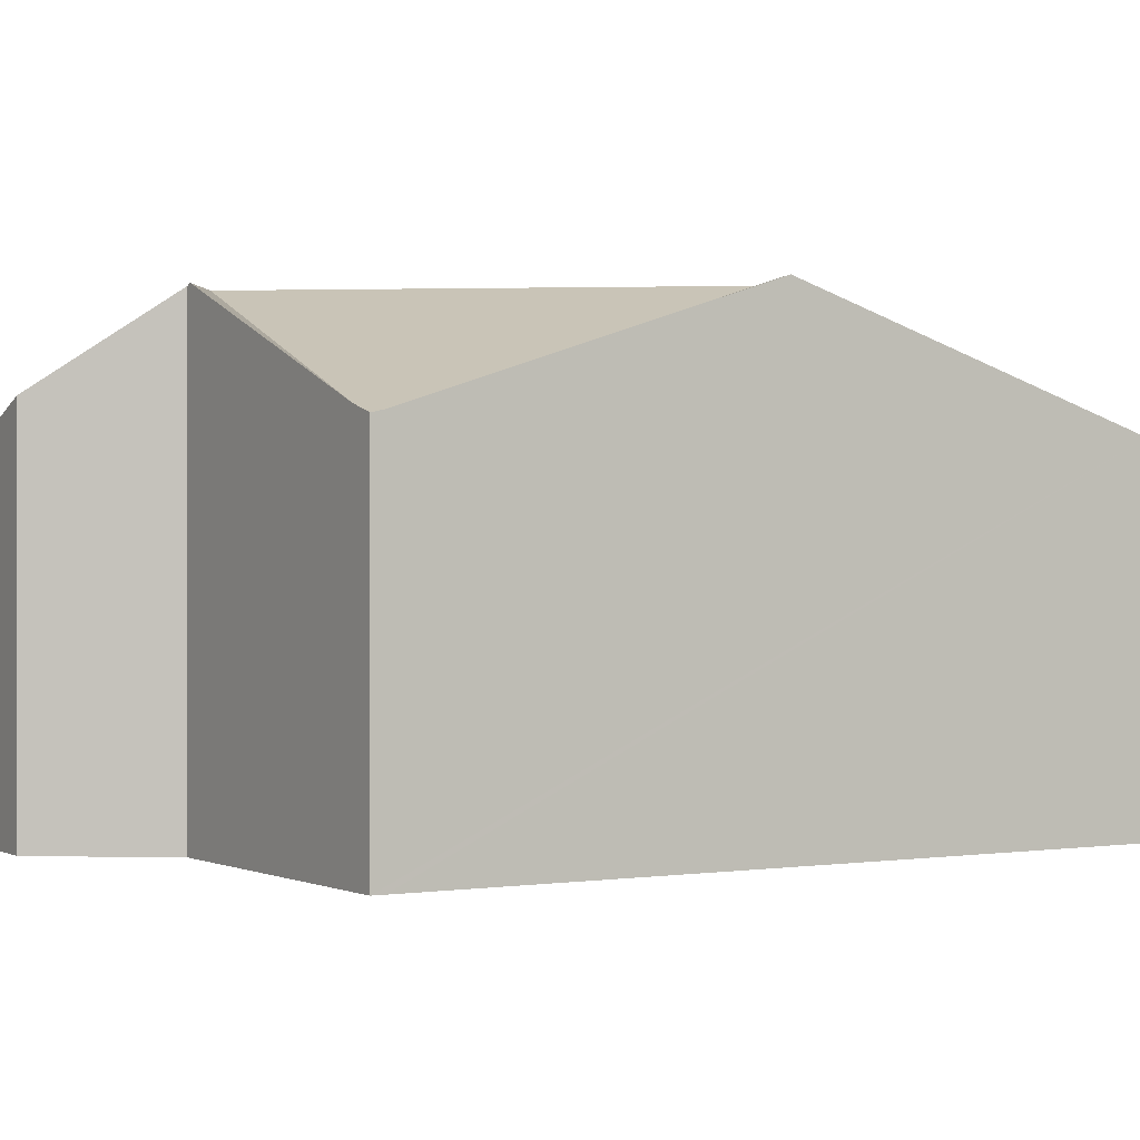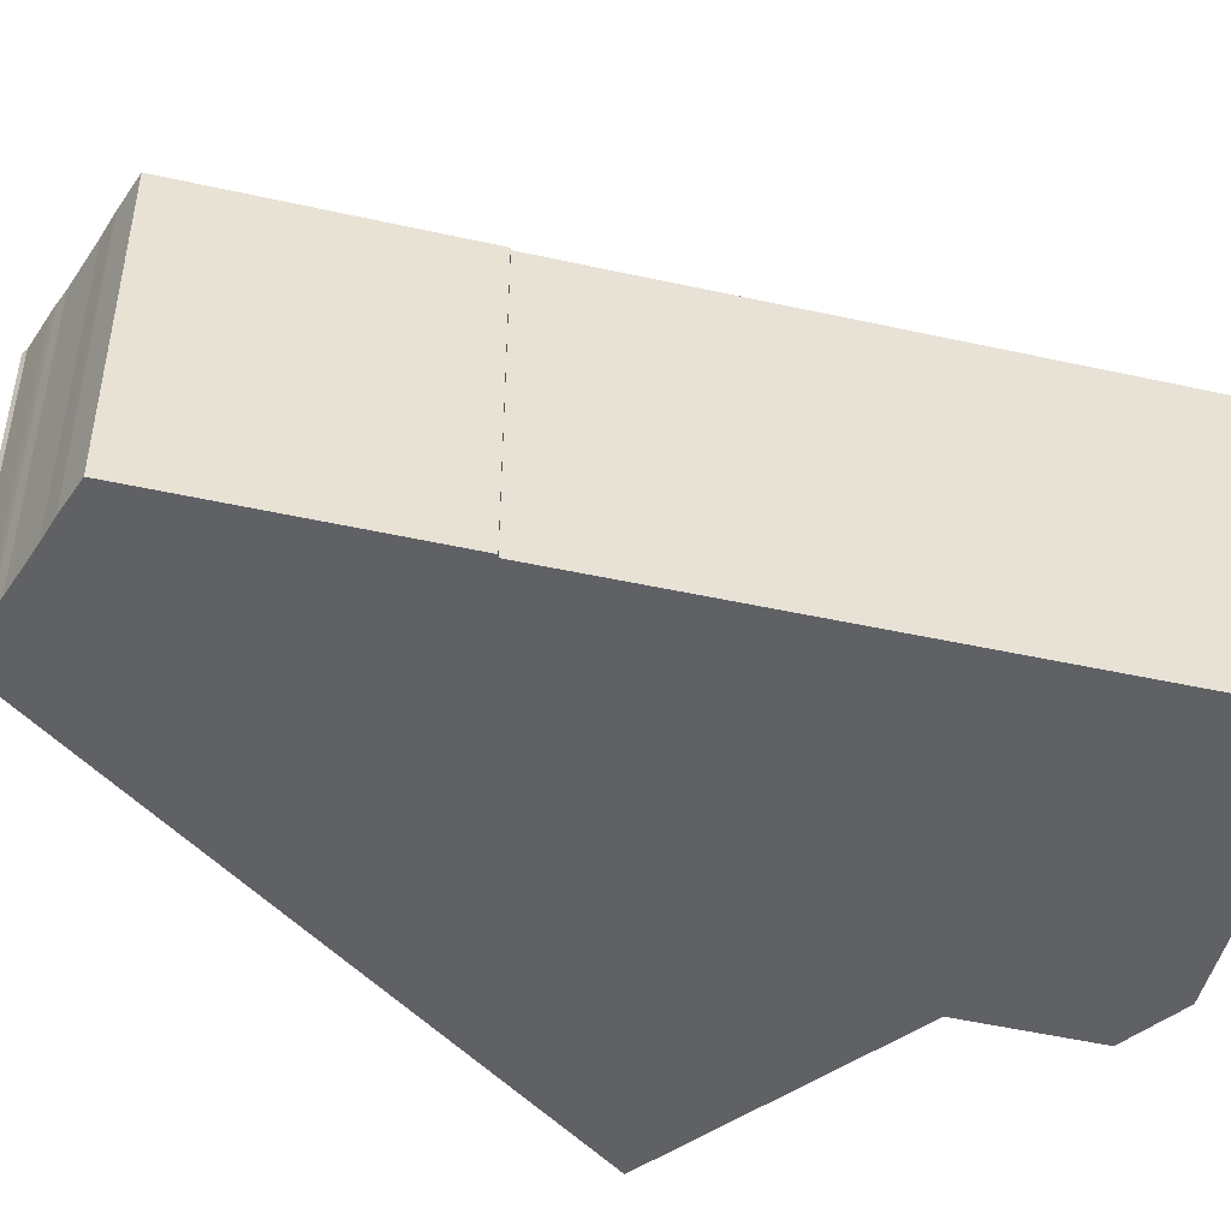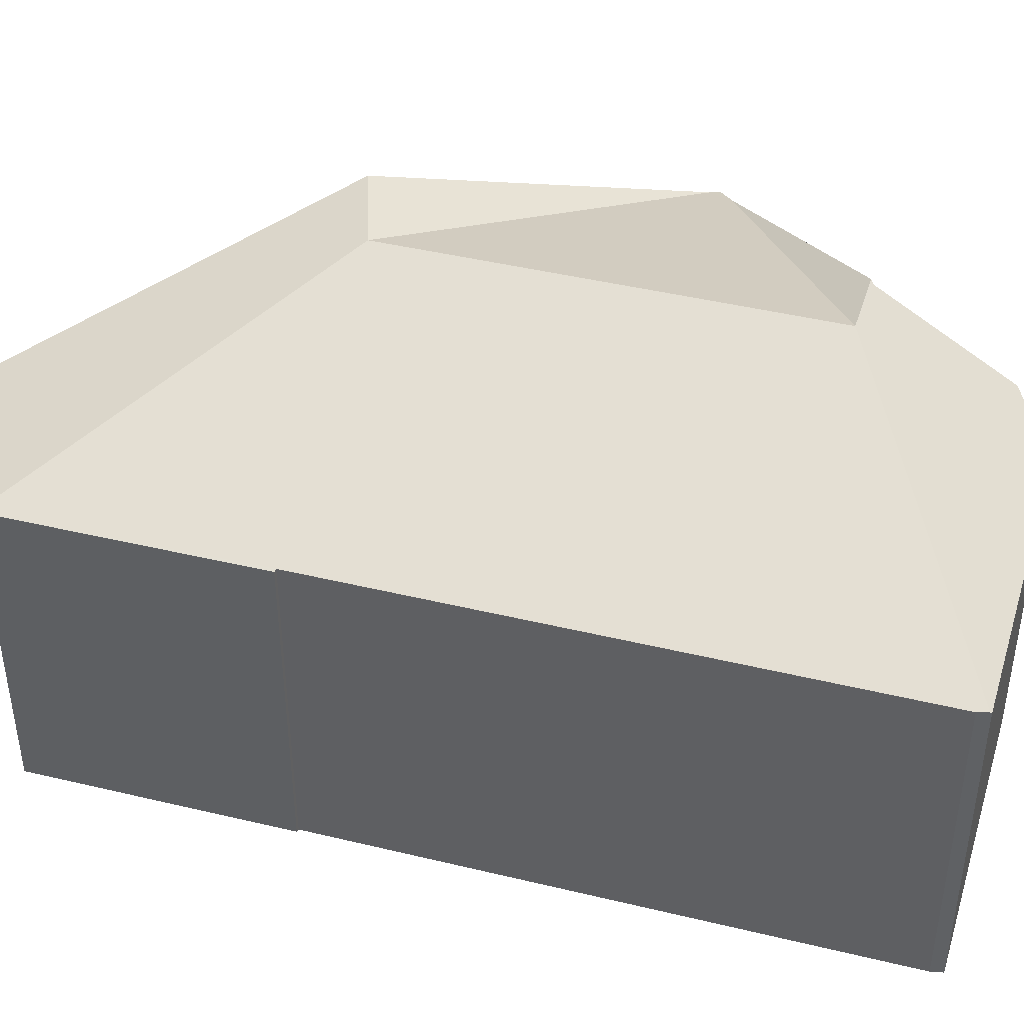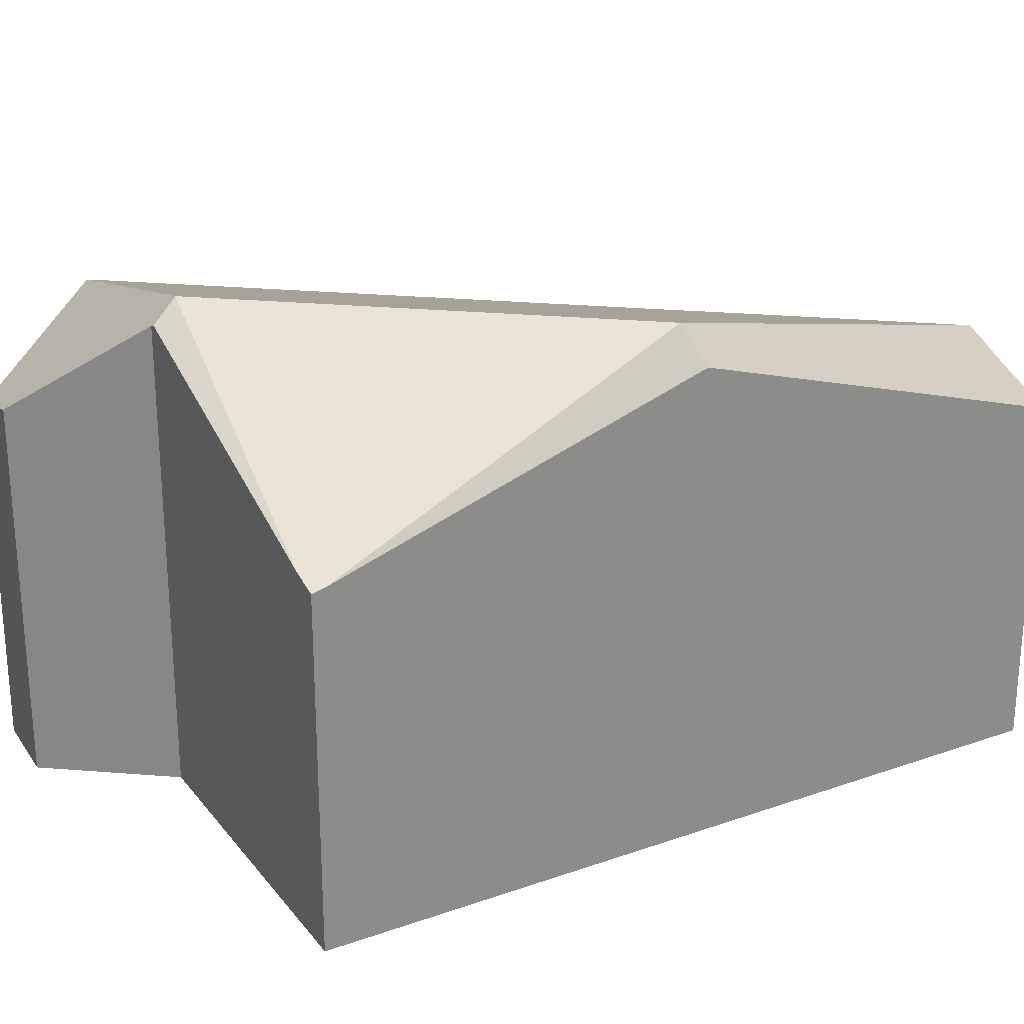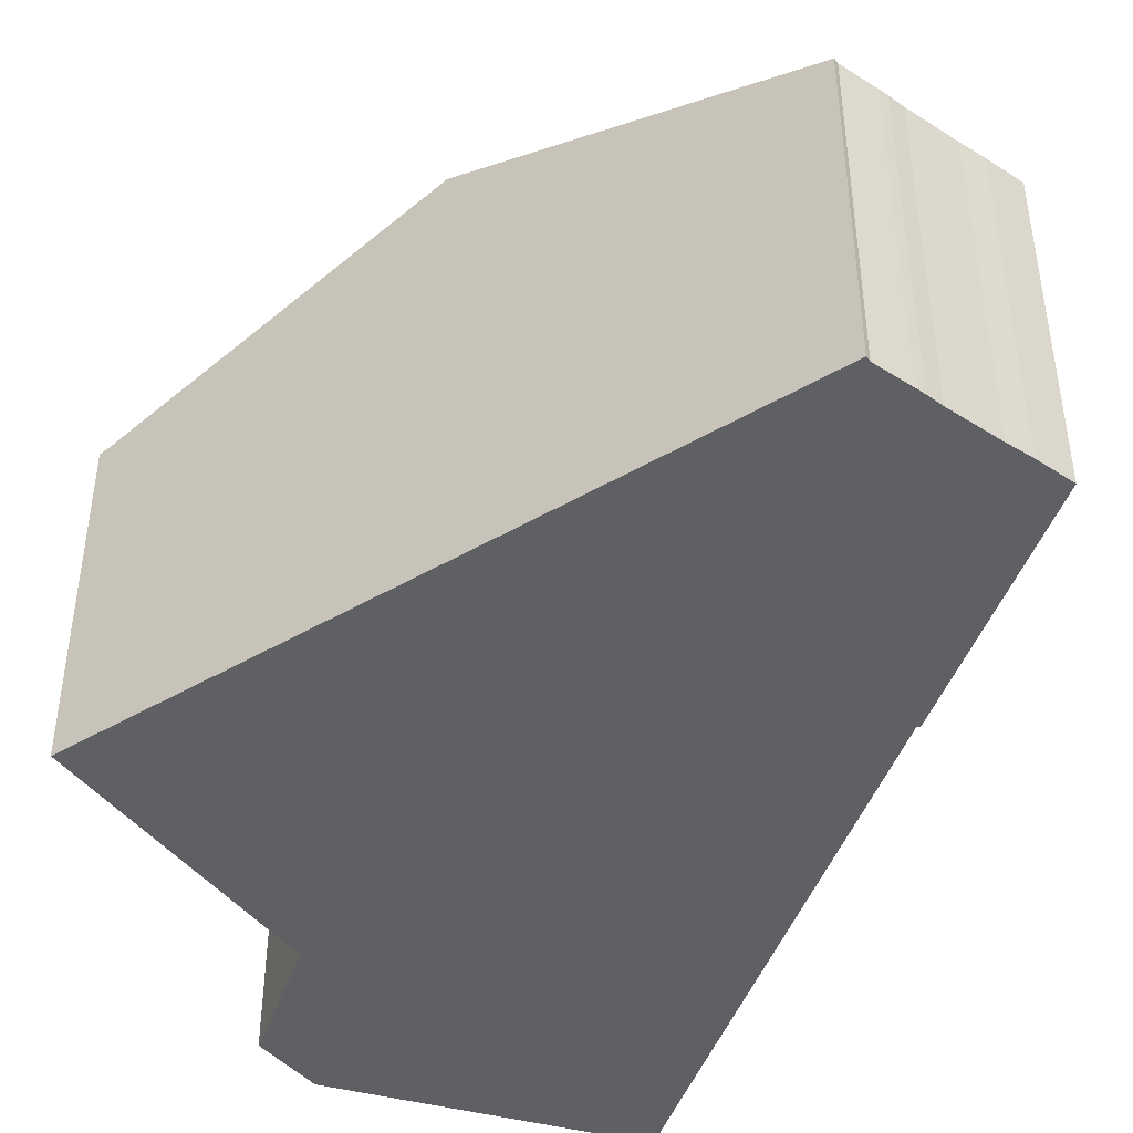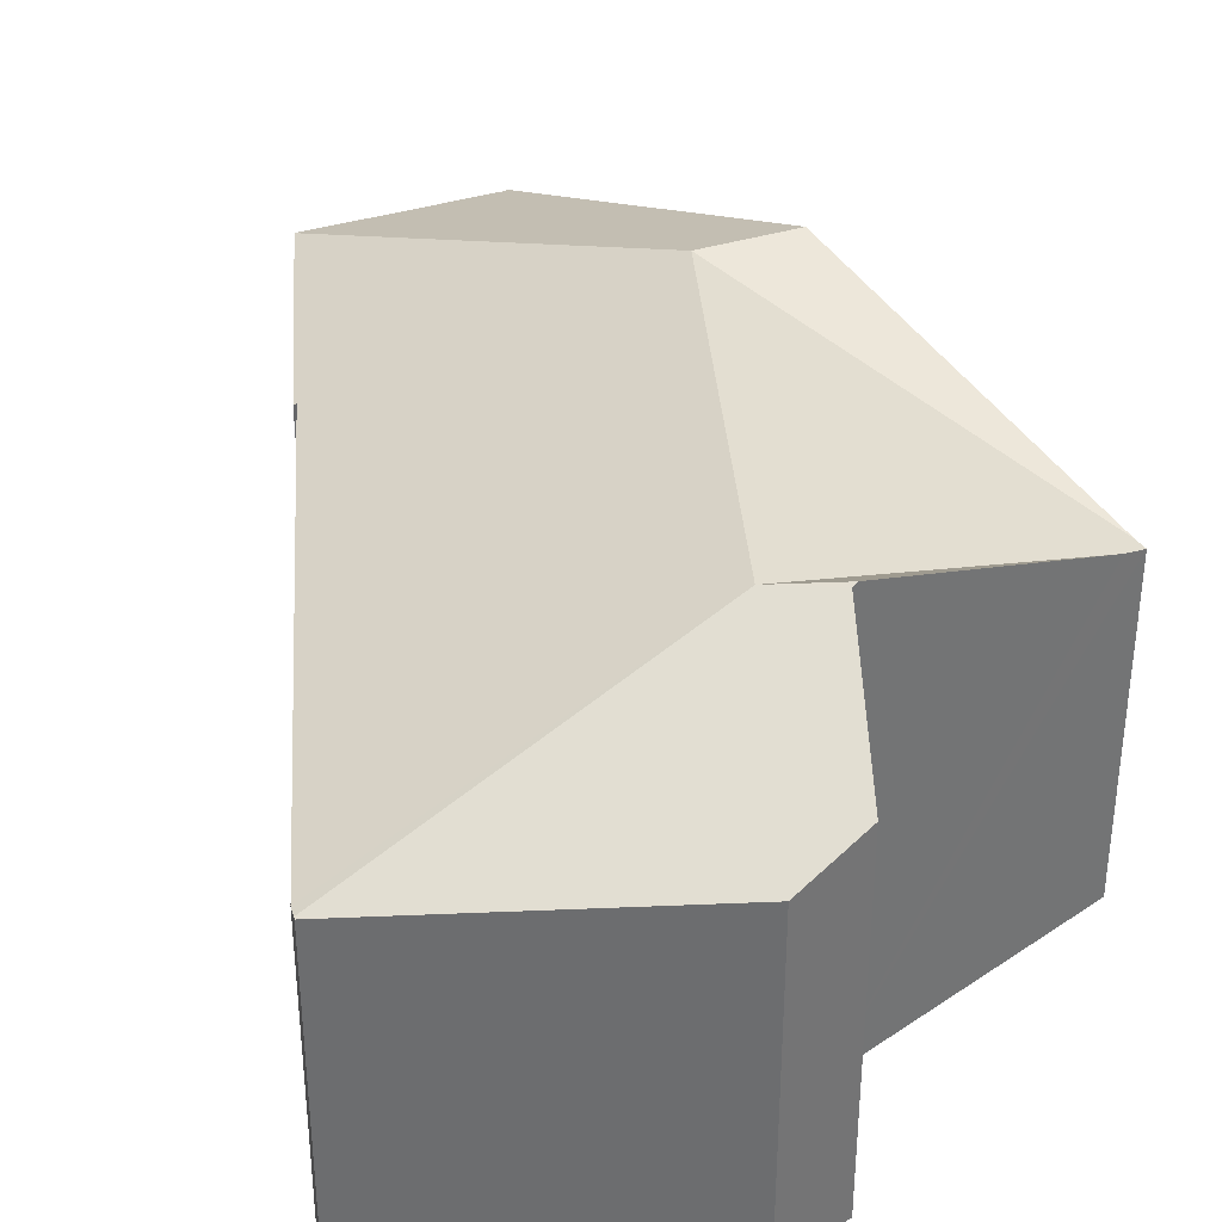
<metadata>
{"format":"obj","ext":"obj","renderer":"f3d","projection":"perspective","resolution":1024,"background":"white","views":[{"elev":0.2,"azim":80.5,"up":"+Y"},{"elev":-47.1,"azim":-119.0,"up":"+Y"},{"elev":43.3,"azim":-89.0,"up":"+Y"},{"elev":26.5,"azim":83.0,"up":"+Y"},{"elev":-44.3,"azim":146.7,"up":"+Y"},{"elev":36.3,"azim":-19.2,"up":"+Y"}]}
</metadata>
<code>
v  9.072 12 -2.443
v  10.67 11.94 -1.89
v  10.8 12 -1.945
v  10.64 11.87 -1.77
v  9.781 9.674 1.629
v  0.003 8.988 -0.041
v  7.919 8.963 2.277
v  3.665 8.963 1.054
v  0 8.963 5.488e-16
v  17.64 9.156 -4.71
v  18.16 9.022 -5.261
v  18.28 8.952 -4.969
v  12.07 12 -13.71
v  14.64 12 -13.86
v  11 8.908 -22.78
v  10.86 8.926 -22.72
v  9.091 8.934 -22.6
v  7.595 8.934 -22.51
v  5.822 8.932 -22.42
v  9.792 8.925 -22.67
v  9.532 8.927 -22.65
v  7.143 8.93 -22.5
v  6.883 8.927 -22.49
v  5.818 8.937 -22.4
v  0.022 8.966 -0.339
v  2.04 8.969 -7.882
v  4.052 8.972 -15.4
v  3.981 8.943 -15.44
v  0 0 0
v  0.003 2.511e-18 -0.041
v  0.022 2.076e-17 -0.339
v  5.822 1.373e-15 -22.42
v  3.981 9.456e-16 -15.44
v  5.818 1.372e-15 -22.4
v  4.052 9.43e-16 -15.4
v  2.04 4.826e-16 -7.882
v  7.919 -1.394e-16 2.277
v  3.665 -6.454e-17 1.054
v  9.781 -9.975e-17 1.629
v  10.67 1.157e-16 -1.89
v  18.28 3.043e-16 -4.969
v  10.8 1.191e-16 -1.945
v  17.64 2.884e-16 -4.71
v  10.64 1.084e-16 -1.77
v  18.16 3.221e-16 -5.261
v  14.64 8.486e-16 -13.86
v  11 1.395e-15 -22.78
v  10.86 1.391e-15 -22.72
v  9.792 1.388e-15 -22.67
v  9.532 1.387e-15 -22.65
v  9.532 8.926 -22.65
v  9.091 1.384e-15 -22.6
v  7.595 1.378e-15 -22.51
v  6.883 1.377e-15 -22.49
v  7.143 1.378e-15 -22.5
g defaultobject
f 1 2 3
f 2 1 4
f 4 1 5
f 5 1 6
f 5 6 7
f 7 6 8
f 8 6 9
f 1 3 10
f 11 10 12
f 10 11 1
f 1 11 13
f 13 11 14
f 14 15 13
f 16 13 15
f 17 13 16
f 18 13 17
f 19 13 18
f 20 17 16
f 21 17 20
f 22 19 18
f 23 19 22
f 13 19 24
f 1 25 6
f 25 1 26
f 26 1 27
f 27 1 13
f 27 24 28
f 24 27 13
f 25 9 6
f 9 25 29
f 29 25 30
f 30 25 31
f 19 28 24
f 28 19 32
f 28 32 33
f 33 32 34
f 35 26 27
f 26 35 25
f 25 35 36
f 25 36 31
f 29 8 9
f 8 29 7
f 7 29 37
f 37 29 38
f 7 39 5
f 39 7 37
f 40 3 2
f 3 40 10
f 10 40 12
f 12 40 41
f 41 40 42
f 41 42 43
f 4 40 2
f 40 4 5
f 40 5 39
f 40 39 44
f 41 11 12
f 11 41 14
f 14 41 15
f 15 41 45
f 15 45 46
f 15 46 47
f 15 48 16
f 48 15 47
f 48 20 16
f 20 48 49
f 20 50 51
f 50 20 49
f 51 52 17
f 52 51 50
f 52 18 17
f 18 52 53
f 53 22 18
f 22 53 23
f 23 53 54
f 54 53 55
f 23 32 19
f 32 23 54
f 28 35 27
f 35 28 33
f 54 34 32
f 34 54 33
f 33 54 55
f 33 55 53
f 33 53 52
f 33 52 50
f 33 50 49
f 33 49 48
f 33 48 47
f 33 47 46
f 33 46 35
f 35 46 36
f 36 46 31
f 31 46 45
f 31 45 30
f 30 45 29
f 29 45 38
f 38 45 40
f 40 45 42
f 42 45 43
f 43 45 41
f 40 37 38
f 37 40 44
f 37 44 39

</code>
